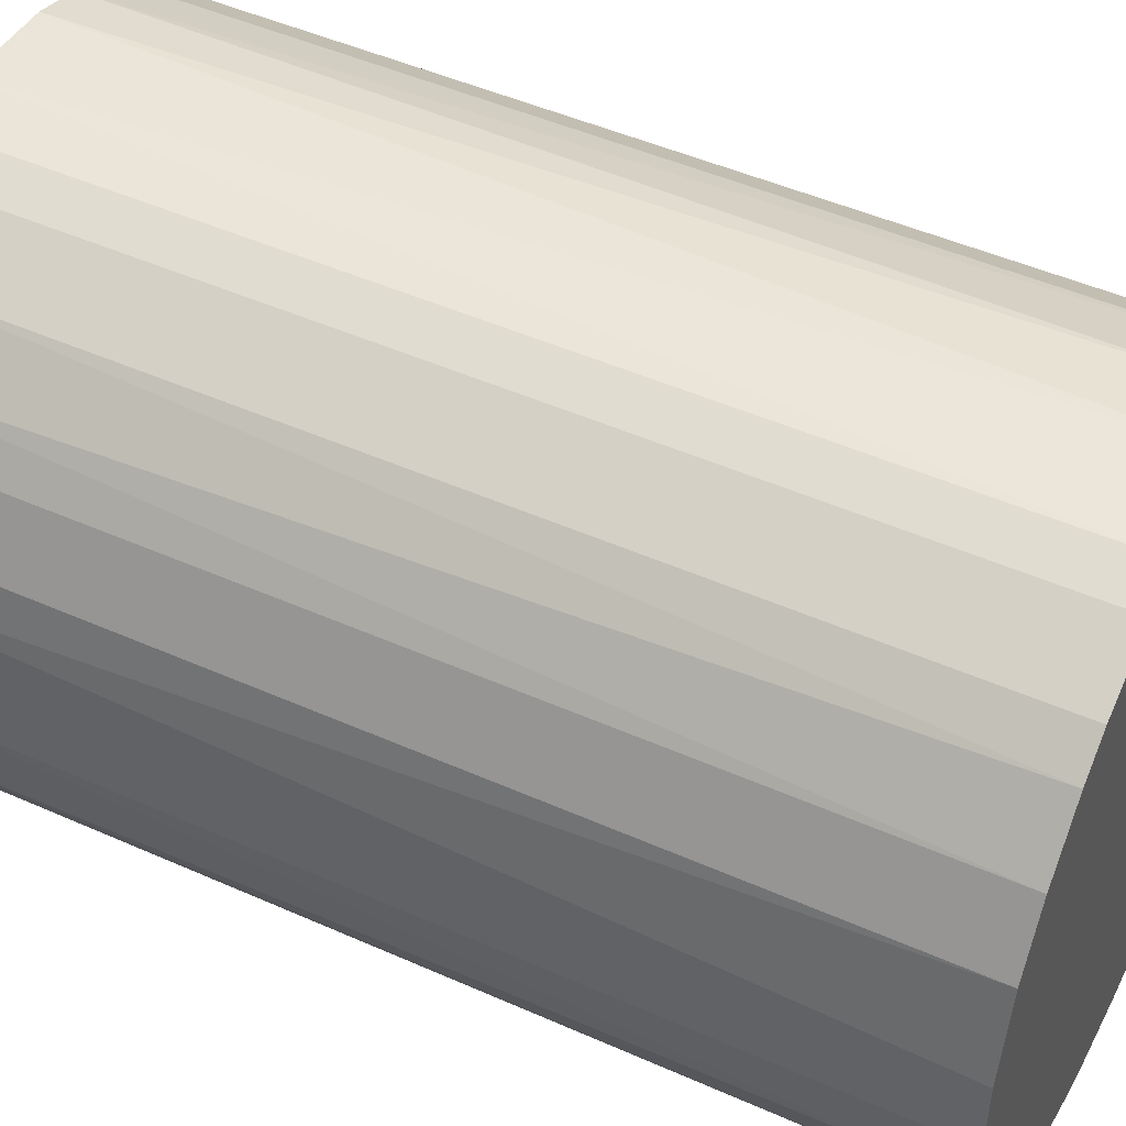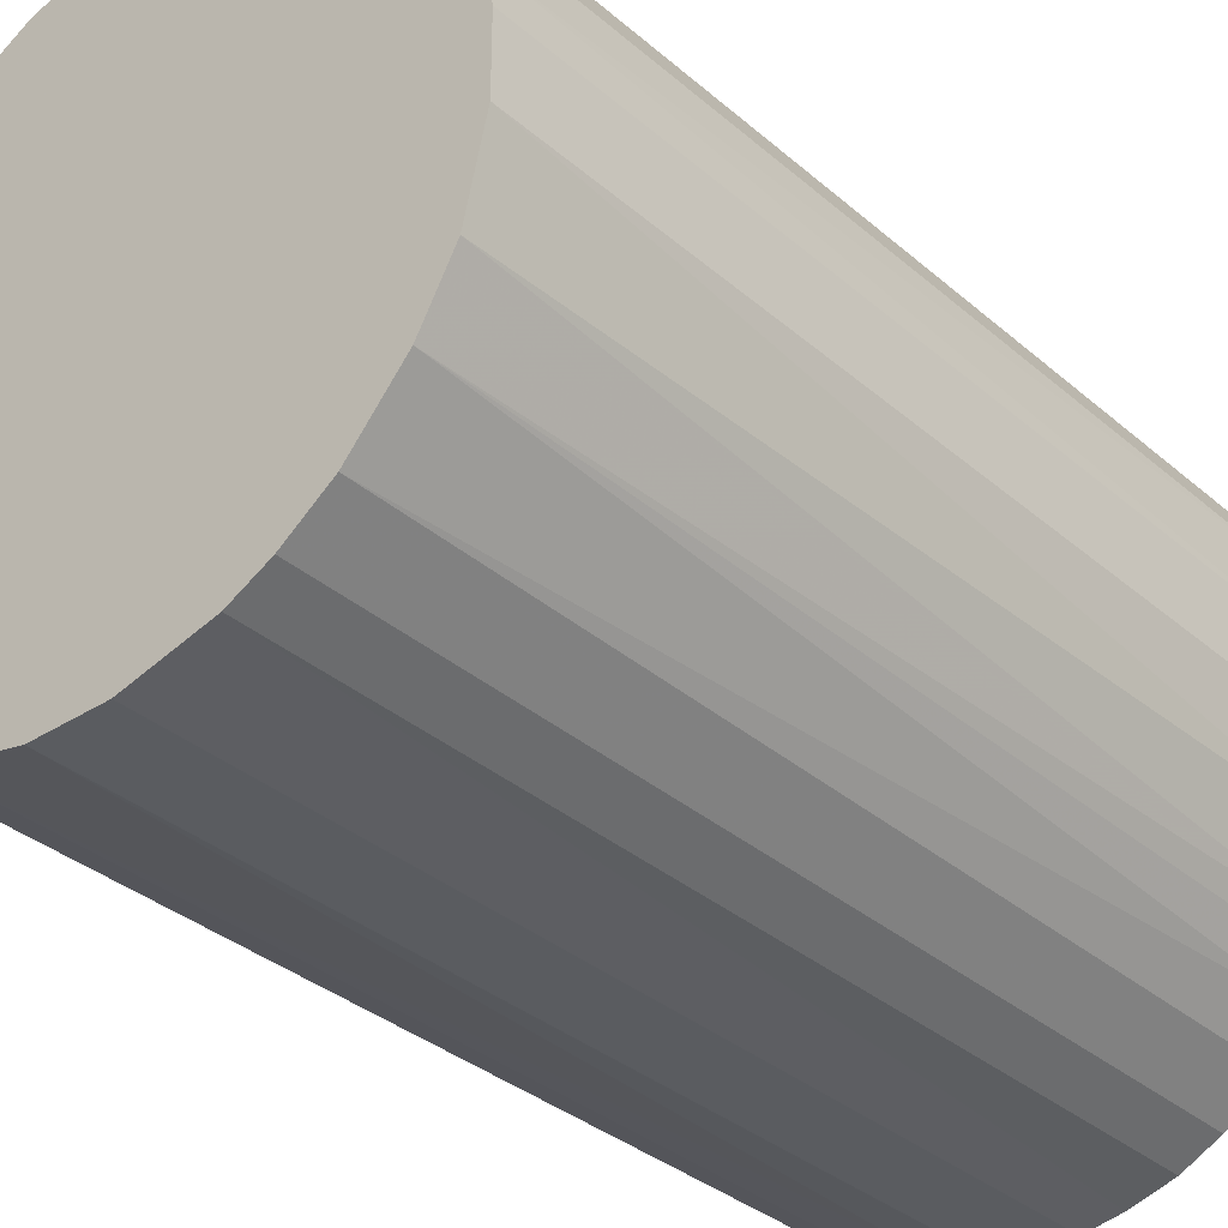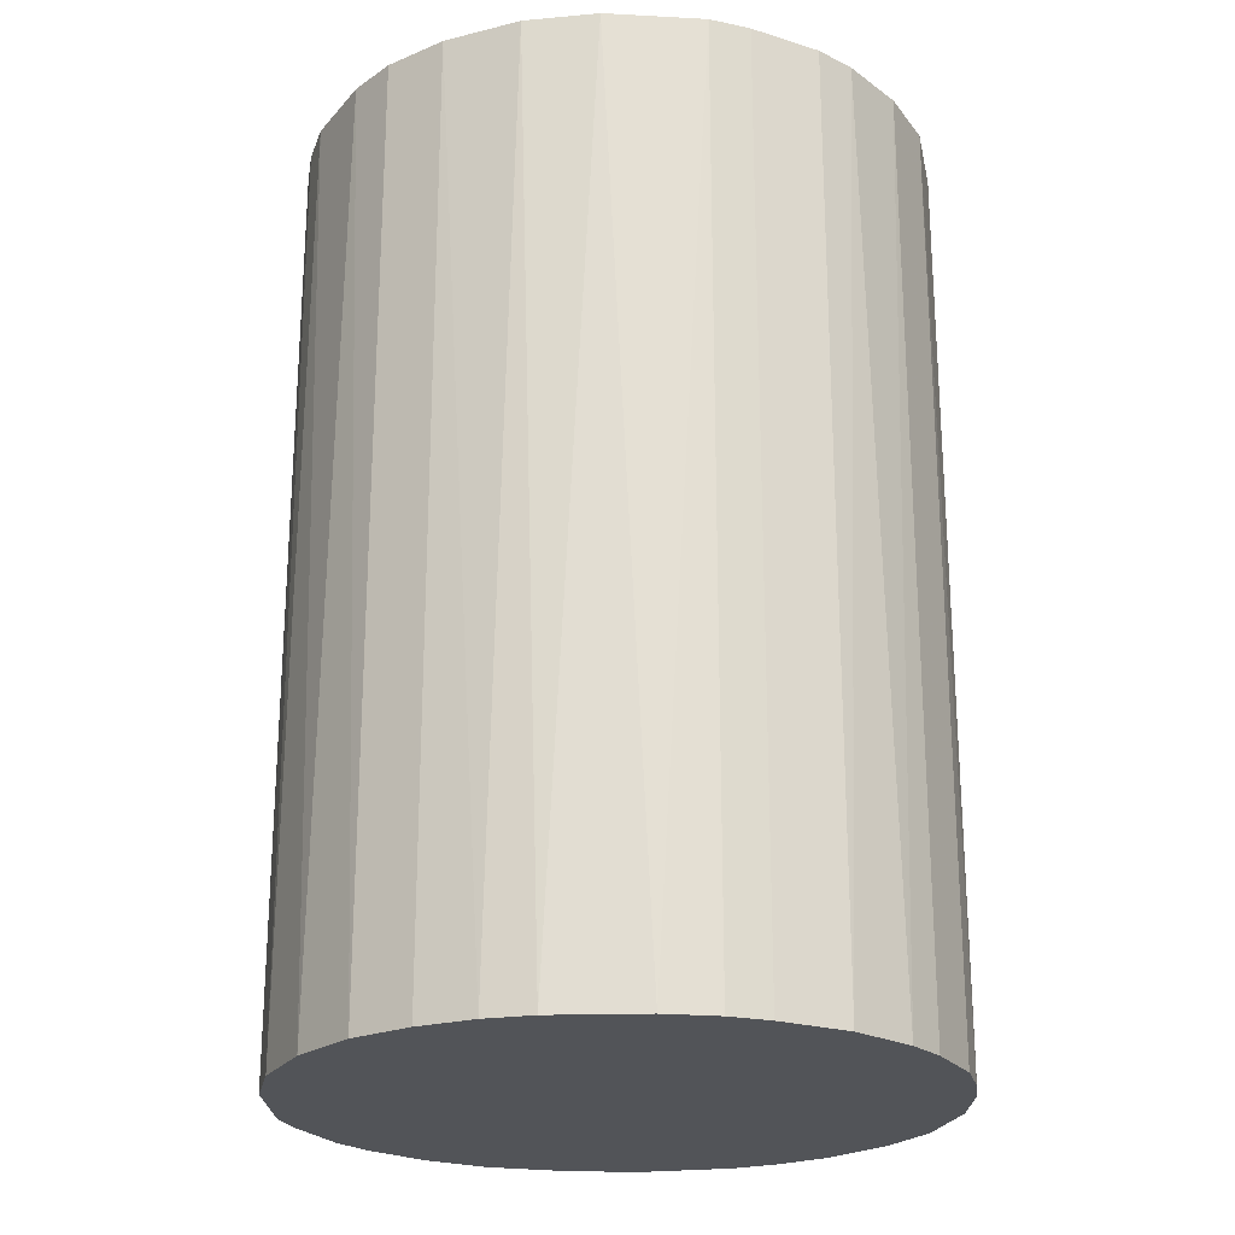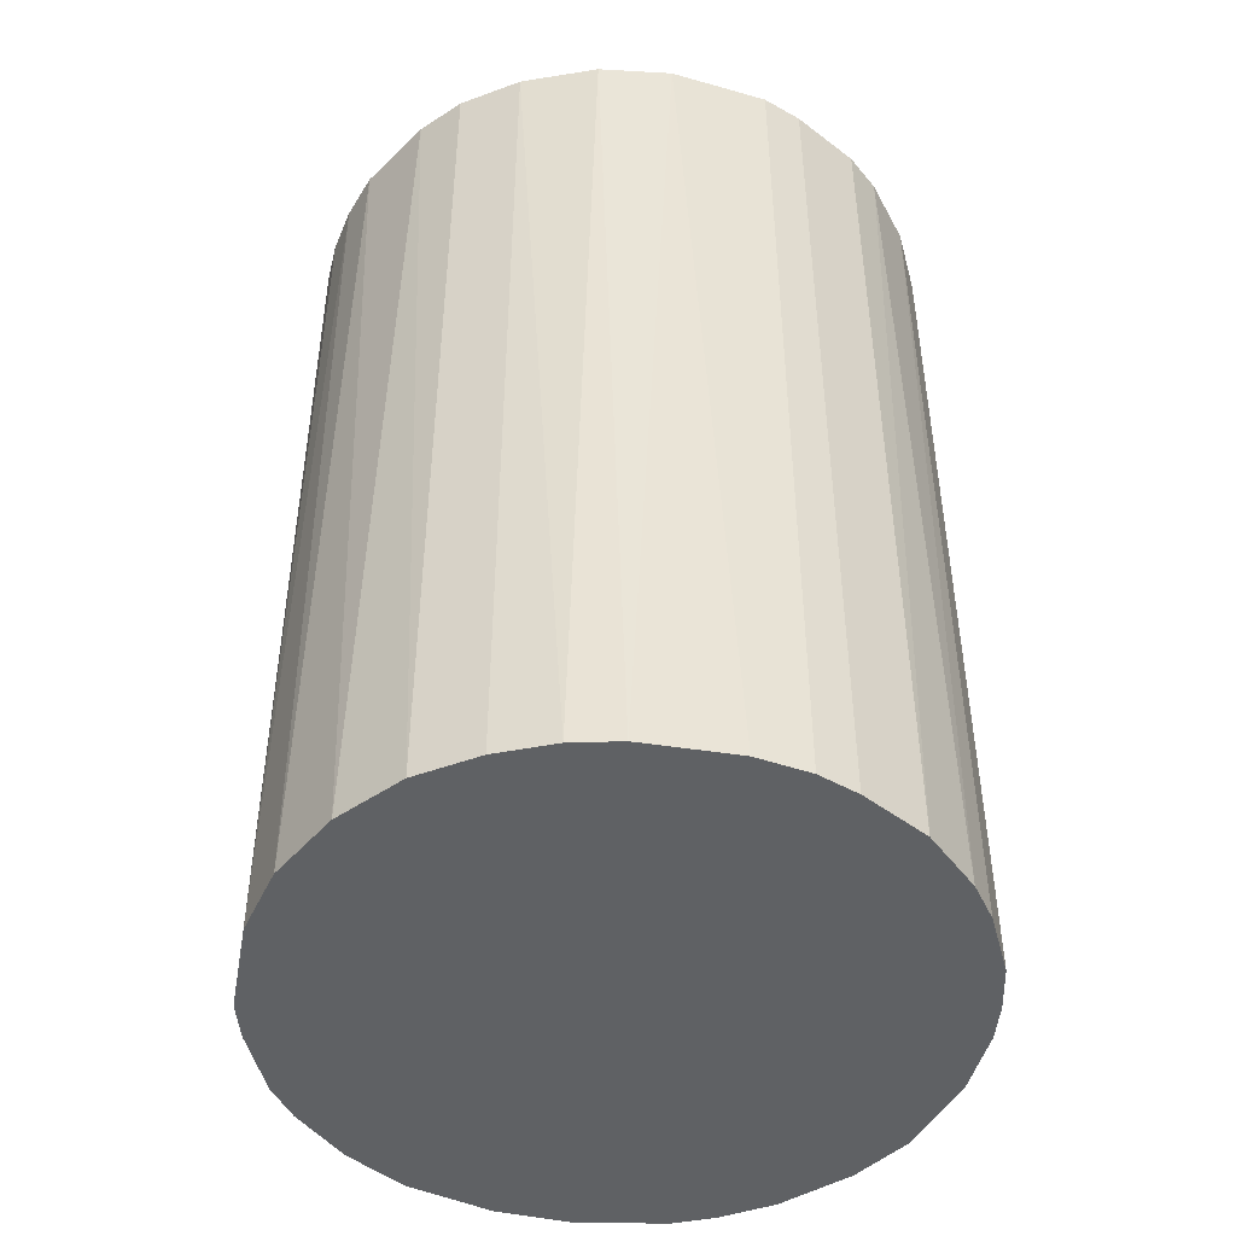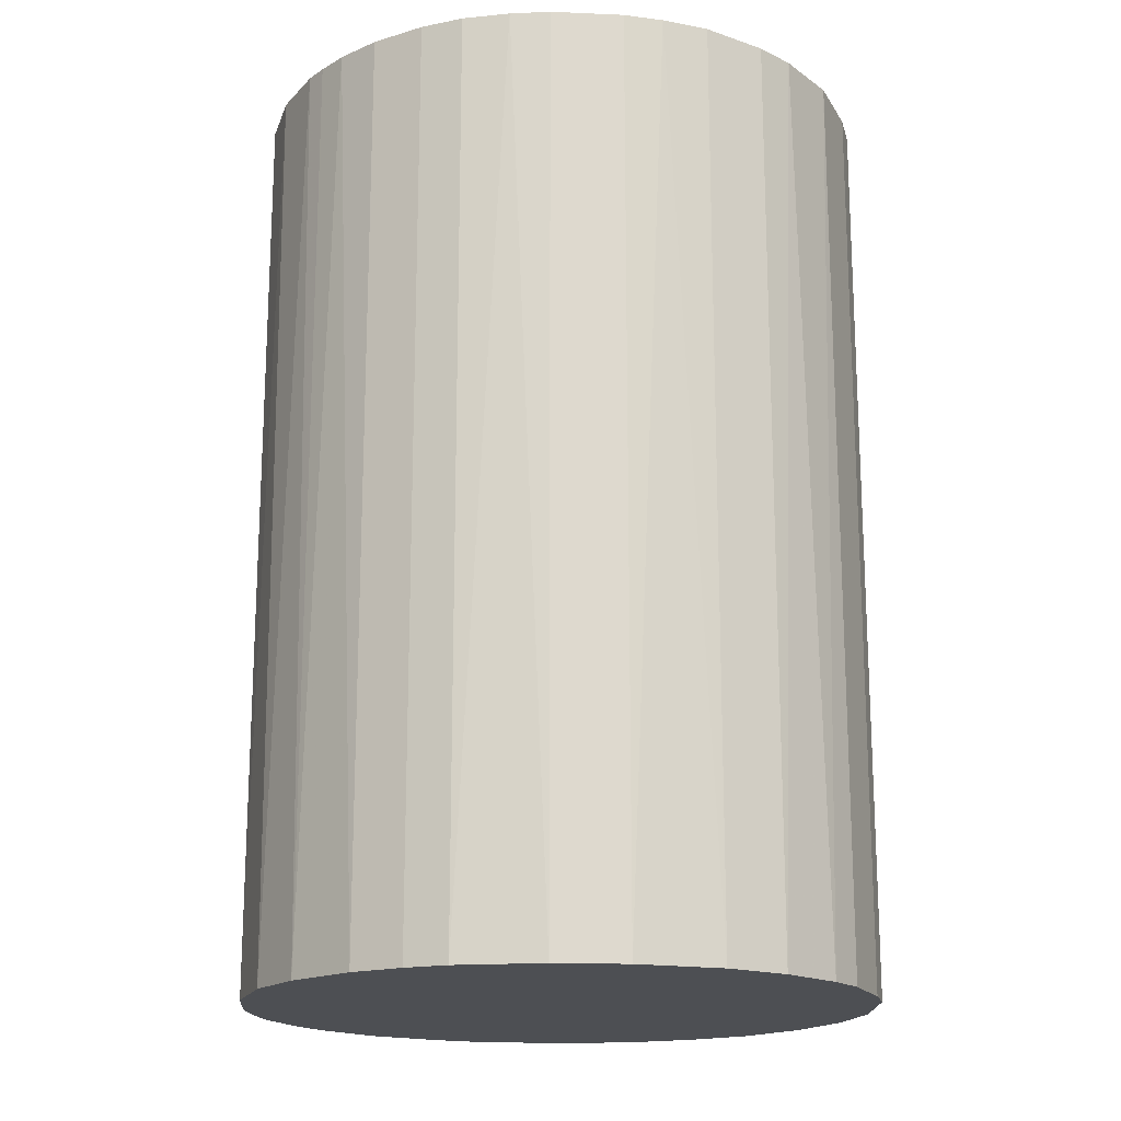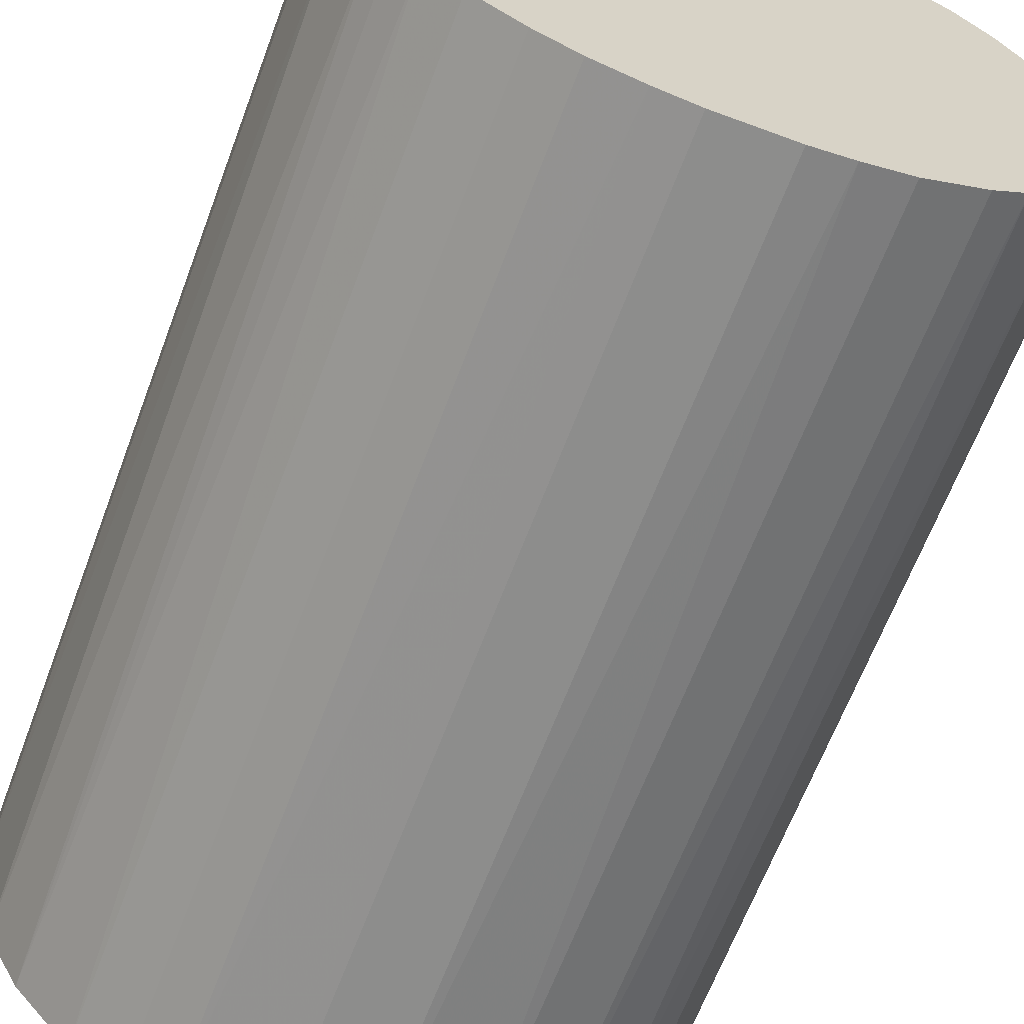
<metadata>
{"format":"obj","ext":"obj","renderer":"f3d","projection":"perspective","resolution":1024,"background":"white","views":[{"elev":47.9,"azim":-63.5,"up":"+Y"},{"elev":-34.4,"azim":-139.0,"up":"+Y"},{"elev":-23.0,"azim":178.6,"up":"+Z"},{"elev":-46.6,"azim":165.9,"up":"+Z"},{"elev":-17.7,"azim":-4.8,"up":"+Z"},{"elev":-64.4,"azim":-20.5,"up":"+Y"}]}
</metadata>
<code>
o convex_0
v -0.02911 -0.003322 -0.04328
v 0.02921 -0.001478 0.04328
v 0.02921 0.002199 0.04328
v -0.02911 -0.003322 0.04328
v -0.002094 0.02921 -0.04328
v 0.01141 -0.02726 -0.04328
v -0.007004 -0.02849 0.04328
v -0.01069 0.02737 0.04328
v 0.02491 0.01571 -0.04328
v 0.01571 0.02491 0.04328
v -0.01928 -0.02235 -0.04328
v -0.02419 0.01693 -0.04328
v 0.01693 -0.02419 0.04328
v 0.02737 -0.01069 -0.04328
v -0.02726 0.01141 0.04328
v -0.02419 -0.01683 0.04328
v -0.003322 -0.02911 -0.04328
v 0.0108 0.02737 -0.04328
v 0.002199 0.02921 0.04328
v 0.003426 -0.02911 0.04328
v 0.02921 0.002199 -0.04328
v 0.02737 0.01079 0.04328
v 0.0243 -0.01682 0.04328
v 0.02184 -0.01989 -0.04328
v -0.01683 0.0243 -0.04328
v -0.01989 0.02184 0.04328
v -0.02726 -0.0113 -0.04328
v -0.02849 0.007108 -0.04328
v -0.01498 -0.02542 0.04328
v -0.0113 -0.02726 -0.04328
v 0.02061 0.02123 0.04328
v 0.02061 0.02123 -0.04328
v 0.02859 -0.007004 0.04328
v -0.02911 0.003426 0.04328
v -0.007004 0.02859 -0.04328
v -0.02787 -0.009458 0.04328
v 0.01141 -0.02726 0.04328
v 0.02798 0.008946 -0.04328
v 0.003426 -0.02911 -0.04328
v 0.008952 0.02798 0.04328
v -0.007004 0.02859 0.04328
v 0.02859 -0.007004 -0.04328
v 0.006497 0.02859 -0.04328
v -0.02419 -0.01683 -0.04328
v -0.01928 -0.02235 0.04328
v 0.01693 -0.02419 -0.04328
v -0.02419 0.01693 0.04328
v 0.02369 0.01754 0.04328
v -0.02726 0.01141 -0.04328
v 0.01571 0.02491 -0.04328
v -0.01683 0.0243 0.04328
v -0.02174 0.02 -0.04328
v 0.02 -0.02173 0.04328
v 0.0243 -0.01682 -0.04328
v -0.003322 -0.02911 0.04328
v -0.02911 0.003426 -0.04328
v 0.02859 0.006491 0.04328
v 0.02737 -0.01069 0.04328
v -0.01069 0.02737 -0.04328
v 0.007108 -0.02849 0.04328
v -0.02235 -0.01928 0.04328
v -0.0113 -0.02726 0.04328
v -0.02542 -0.01498 0.04328
v -0.01498 -0.02542 -0.04328
f 30 29 64
f 2 3 4
f 1 5 6
f 2 4 7
f 4 3 8
f 6 5 9
f 8 3 10
f 1 6 11
f 5 1 12
f 2 7 13
f 6 9 14
f 4 8 15
f 7 4 16
f 11 6 17
f 9 5 18
f 8 10 19
f 13 7 20
f 3 2 21
f 14 9 21
f 10 3 22
f 2 13 23
f 6 14 24
f 5 12 25
f 15 8 26
f 1 11 27
f 12 1 28
f 7 16 29
f 17 7 30
f 11 17 30
f 10 22 31
f 9 18 32
f 10 31 32
f 2 23 33
f 1 4 34
f 4 15 34
f 15 28 34
f 5 25 35
f 4 1 36
f 16 4 36
f 1 27 36
f 6 13 37
f 13 20 37
f 21 9 38
f 9 22 38
f 17 6 39
f 20 17 39
f 10 18 40
f 19 10 40
f 19 5 41
f 8 19 41
f 5 35 41
f 35 8 41
f 21 2 42
f 14 21 42
f 2 33 42
f 33 14 42
f 18 5 43
f 5 19 43
f 40 18 43
f 19 40 43
f 27 11 44
f 29 16 45
f 11 29 45
f 13 6 46
f 6 24 46
f 12 15 47
f 15 26 47
f 22 9 48
f 31 22 48
f 9 32 48
f 32 31 48
f 15 12 49
f 12 28 49
f 28 15 49
f 18 10 50
f 32 18 50
f 10 32 50
f 8 25 51
f 26 8 51
f 25 26 51
f 25 12 52
f 26 25 52
f 12 47 52
f 47 26 52
f 23 13 53
f 24 23 53
f 13 46 53
f 46 24 53
f 14 23 54
f 24 14 54
f 23 24 54
f 7 17 55
f 20 7 55
f 17 20 55
f 28 1 56
f 1 34 56
f 34 28 56
f 3 21 57
f 22 3 57
f 21 38 57
f 38 22 57
f 23 14 58
f 14 33 58
f 33 23 58
f 25 8 59
f 8 35 59
f 35 25 59
f 6 37 60
f 37 20 60
f 39 6 60
f 20 39 60
f 44 11 61
f 16 44 61
f 11 45 61
f 45 16 61
f 7 29 62
f 30 7 62
f 29 30 62
f 16 36 63
f 36 27 63
f 44 16 63
f 27 44 63
f 29 11 64
f 11 30 64

</code>
